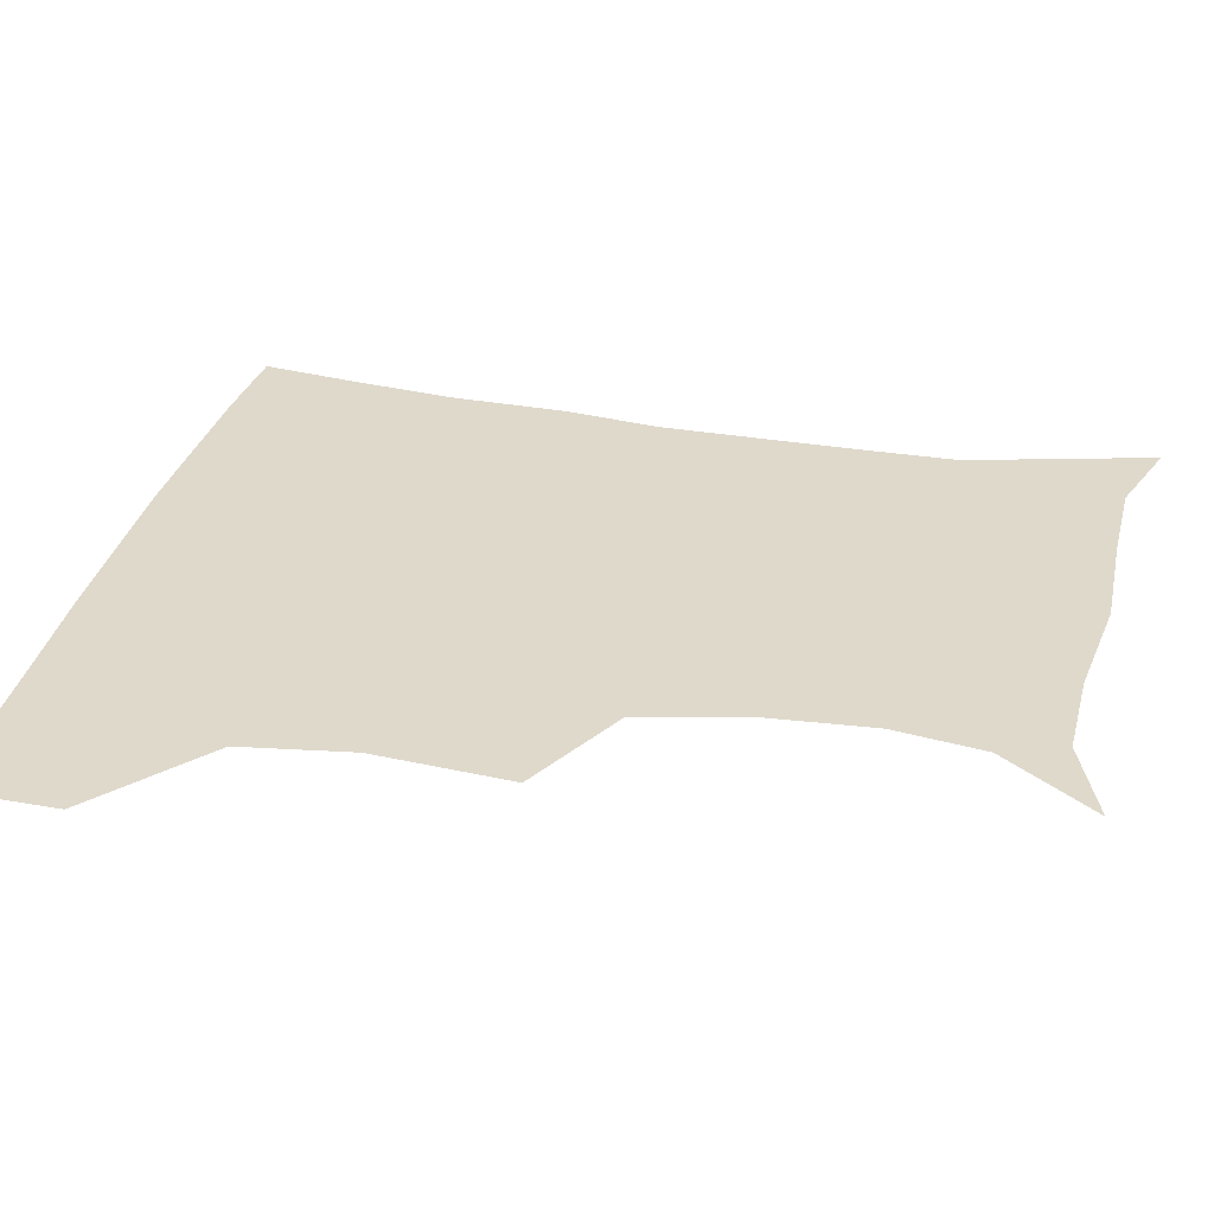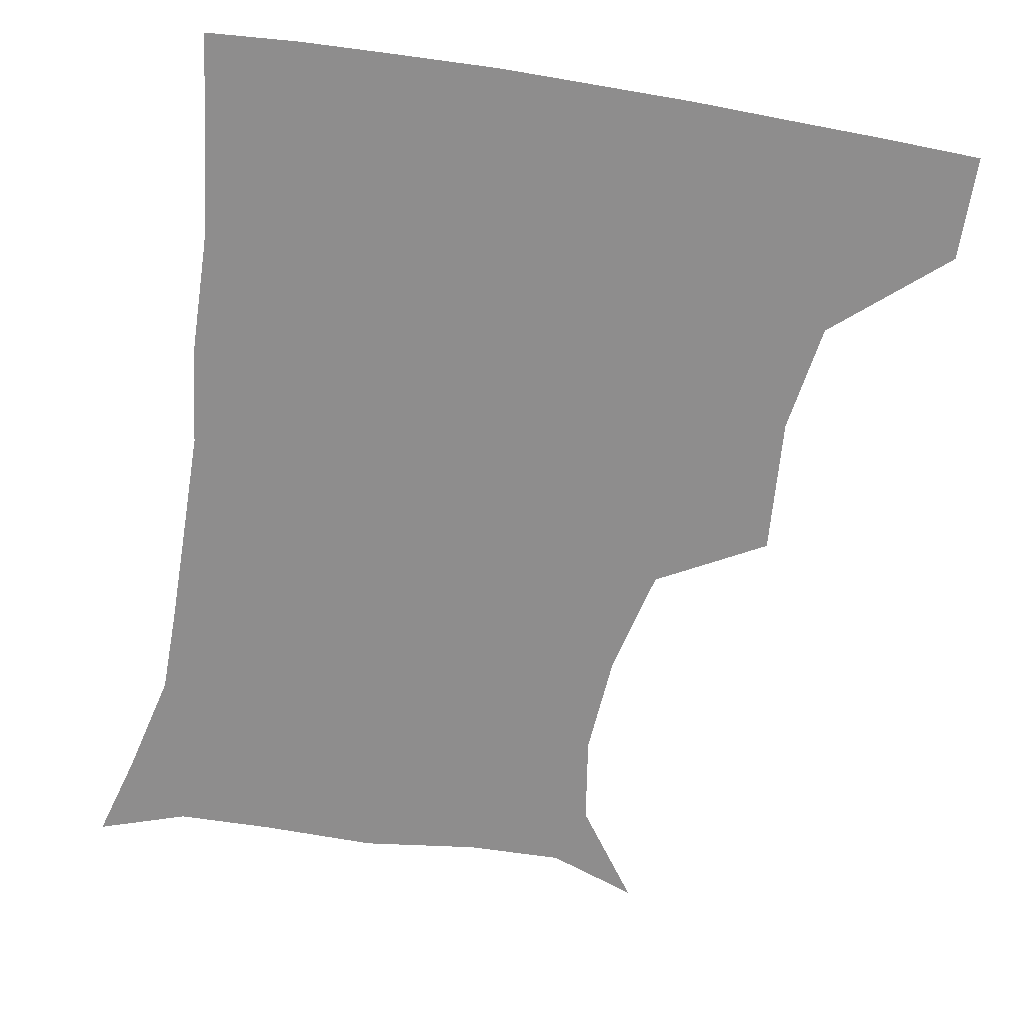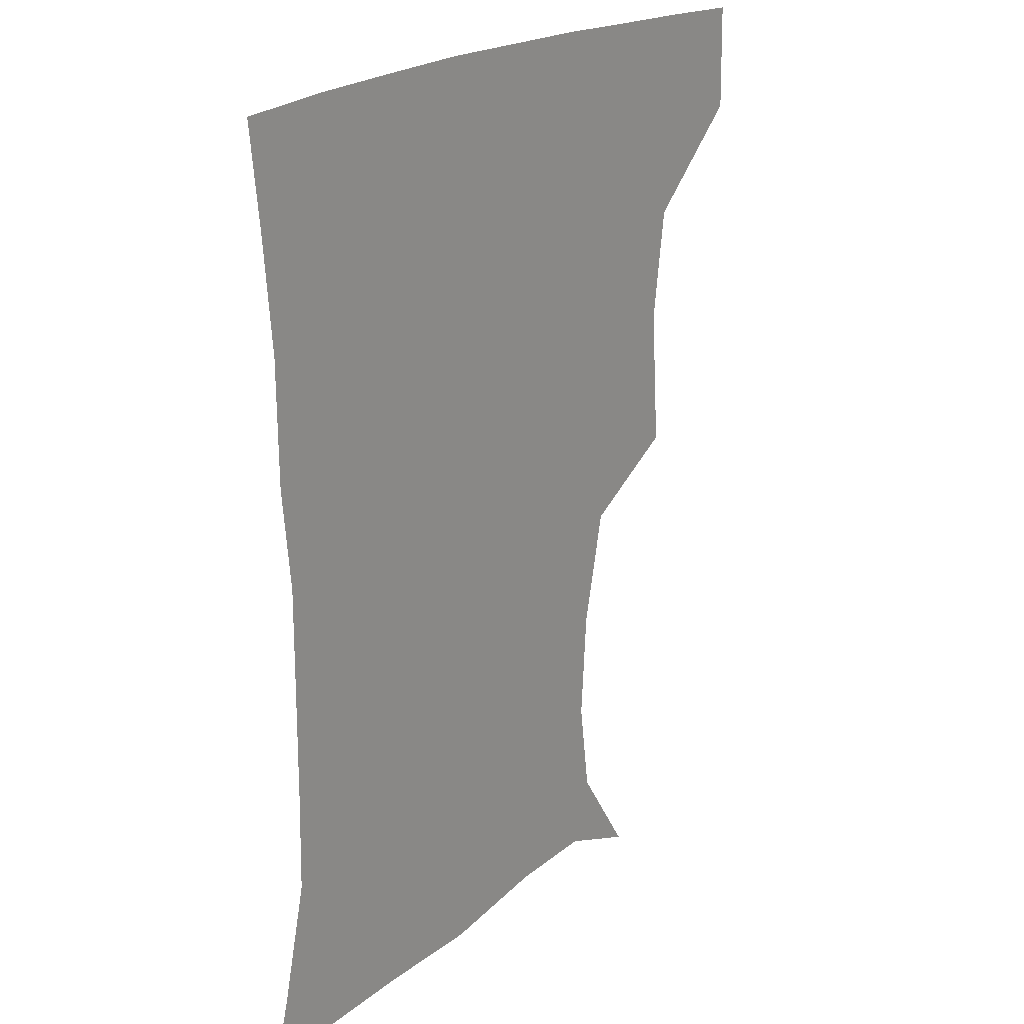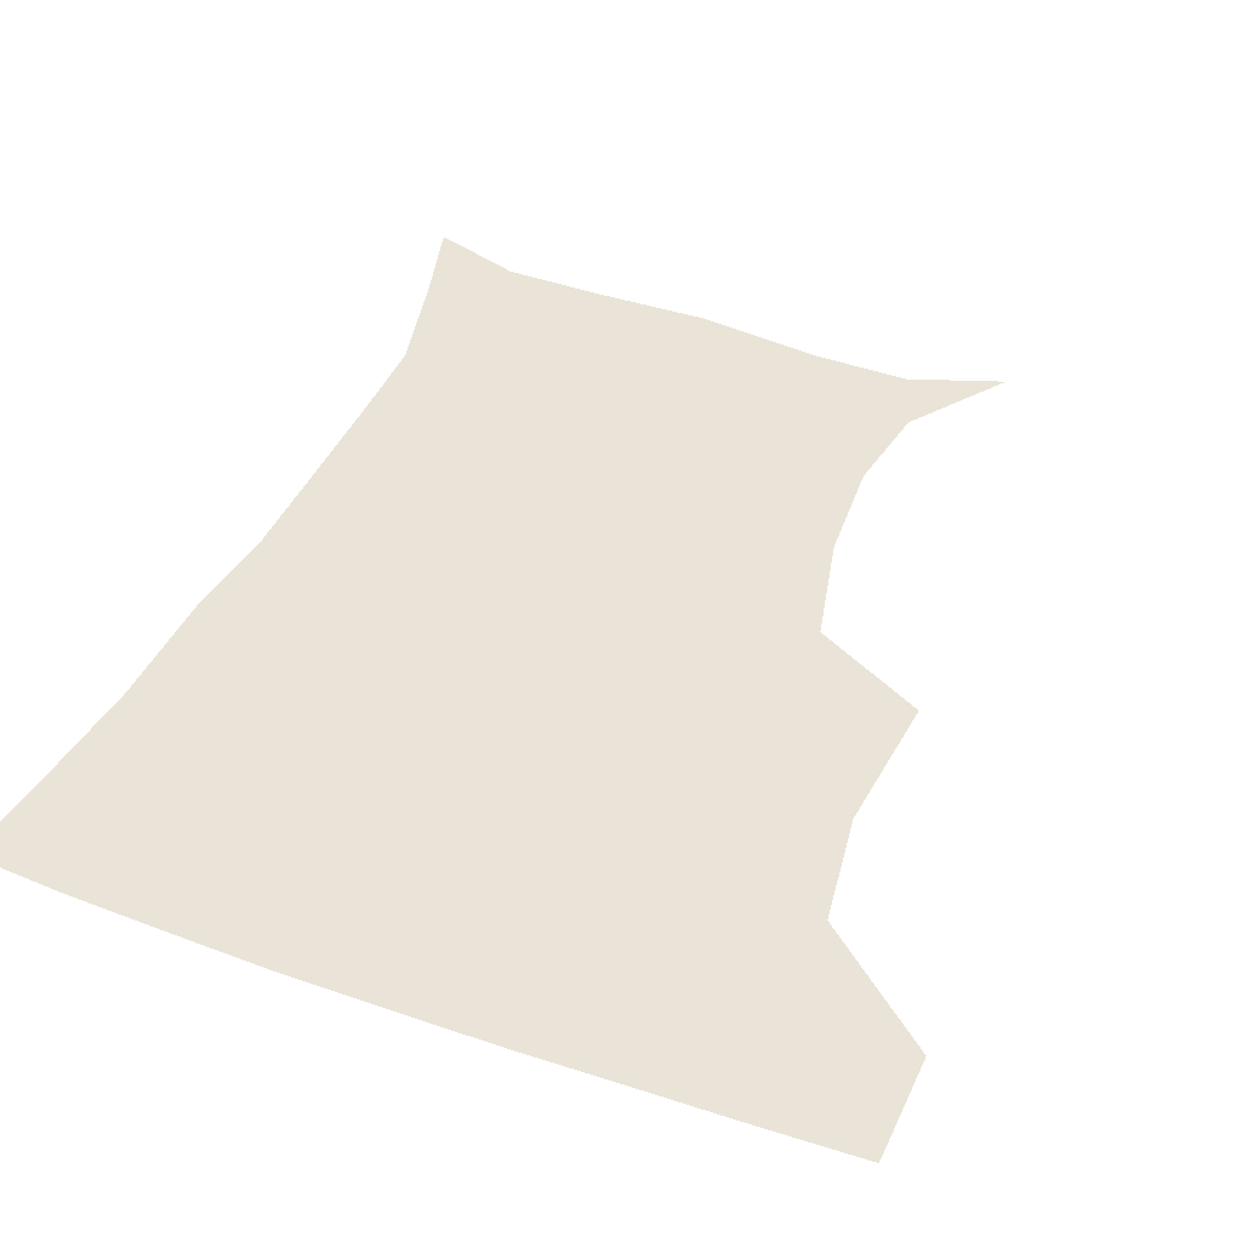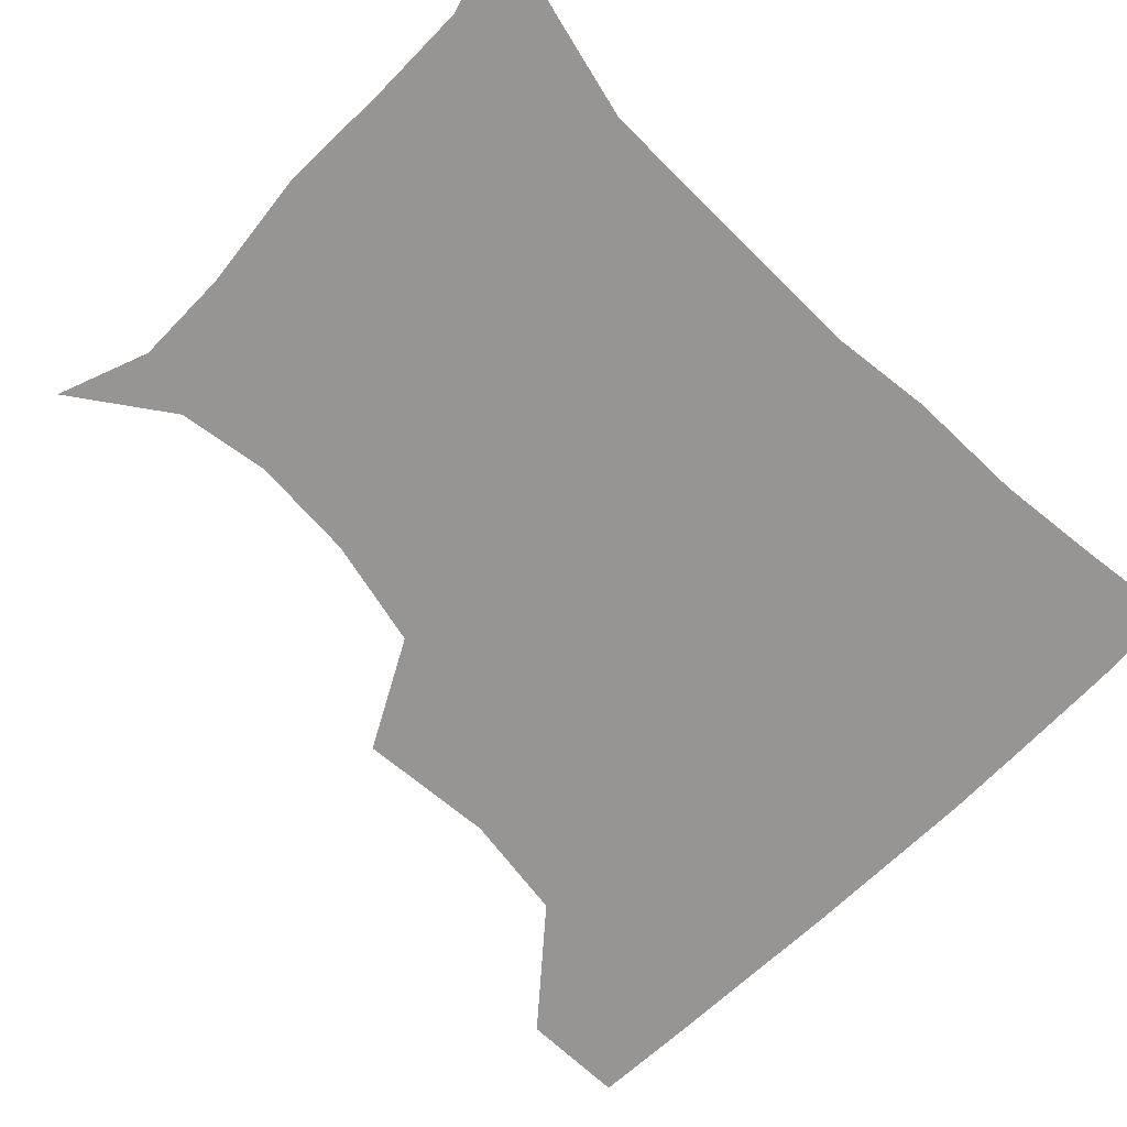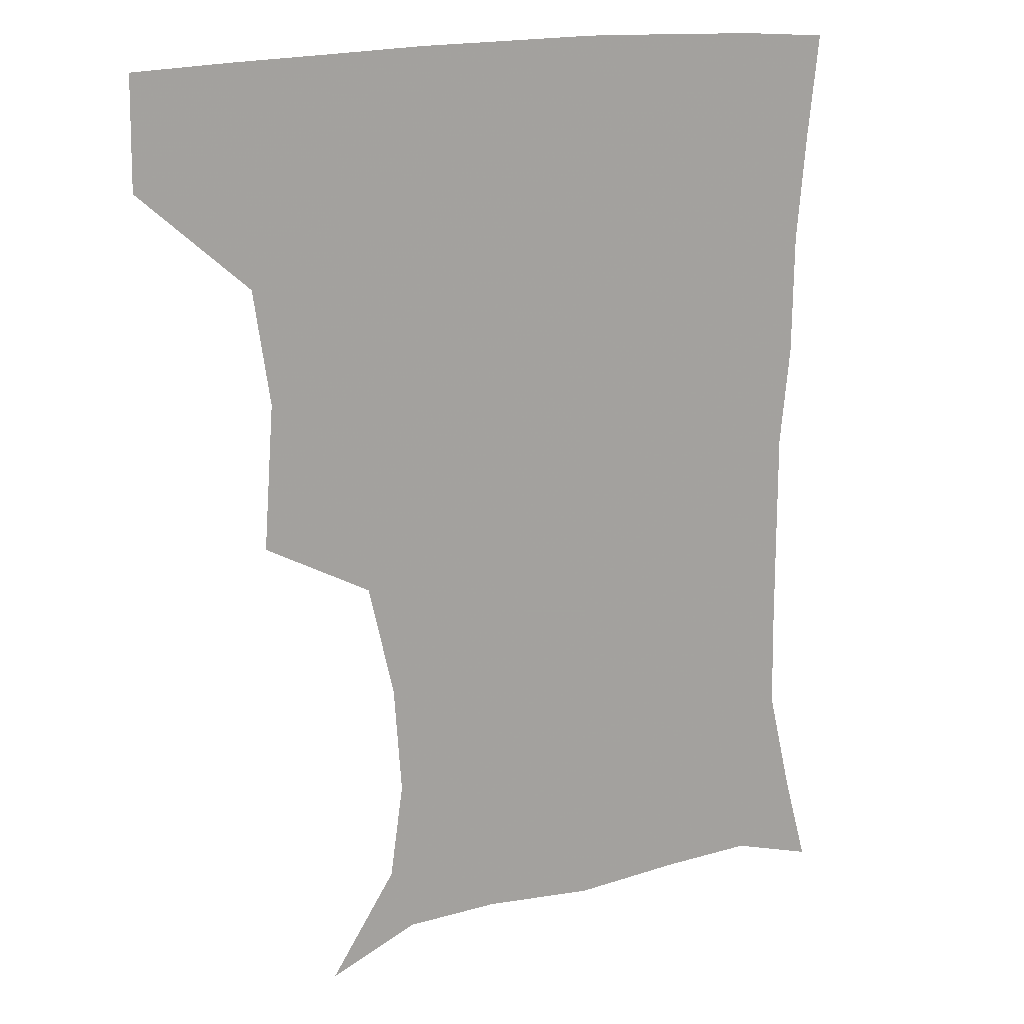
<metadata>
{"format":"obj","ext":"obj","renderer":"f3d","projection":"perspective","resolution":1024,"background":"white","views":[{"elev":32.3,"azim":-76.7,"up":"+Z"},{"elev":-64.7,"azim":170.5,"up":"+Z"},{"elev":19.9,"azim":125.0,"up":"+Y"},{"elev":42.9,"azim":-157.3,"up":"+Z"},{"elev":-67.5,"azim":45.2,"up":"+Z"},{"elev":16.2,"azim":-32.3,"up":"+Y"}]}
</metadata>
<code>
v 451.6 387.4 0
v 452 419.8 0
v 488.1 281.1 0
v 491.2 323.8 0
v 486.1 357.7 0
v 484.2 390.6 0
v 482.5 420.9 0
v 507.3 138.9 0
v 528 168.5 0
v 532.2 196.5 0
v 529.8 228.9 0
v 521.7 262.8 0
v 519.4 301.6 0
v 518.1 333.9 0
v 516.1 363.8 0
v 514 392.3 0
v 512.4 421.7 0
v 535.1 149.2 0
v 552.2 181.7 0
v 553.7 212.3 0
v 551 243.6 0
v 547.5 273.9 0
v 545.8 304.8 0
v 545.5 337.5 0
v 544.4 365.1 0
v 543.8 393.1 0
v 541.8 422.6 0
v 564.8 148.8 0
v 576 183.9 0
v 576.7 219.4 0
v 575.2 249.2 0
v 573.9 279 0
v 573.5 310.9 0
v 573.1 339.2 0
v 573.6 367.3 0
v 572.7 393.7 0
v 571.2 422.8 0
v 601 144.4 0
v 602 187.3 0
v 601.6 217.4 0
v 599.6 248.6 0
v 599.1 282.2 0
v 599.5 311.7 0
v 600.4 340.2 0
v 601 367.3 0
v 601.4 394 0
v 600.2 423 0
v 636.4 145.2 0
v 627.8 185.1 0
v 624.8 221 0
v 624.2 251.3 0
v 624.6 280.1 0
v 625.5 308.5 0
v 626.3 339.3 0
v 628.3 366.9 0
v 630.2 394.3 0
v 631.2 422.1 0
v 666.2 144.8 0
v 654.1 181.5 0
v 648.7 215.1 0
v 648.4 244.7 0
v 648.6 275 0
v 650.1 304.6 0
v 653.3 332.3 0
v 655.1 363.7 0
v 657.5 393.9 0
v 660.2 421.1 0
v 693.6 135.9 0
v 685.7 163.5 0
v 677.7 196.2 0
v 677.2 224.2 0
v 677.2 254.7 0
v 677.3 287.6 0
v 680.7 318 0
v 681.3 354.7 0
v 684.6 388.3 0
v 688.3 419.1 0
v 691 451 0
f 5 6 1
f 1 6 2
f 6 7 2
f 12 13 3
f 3 13 4
f 13 14 4
f 4 14 5
f 14 15 5
f 5 15 6
f 15 16 6
f 6 16 7
f 16 17 7
f 8 18 9
f 18 19 9
f 9 19 10
f 19 20 10
f 10 20 11
f 20 21 11
f 11 21 12
f 21 22 12
f 12 22 13
f 22 23 13
f 13 23 14
f 23 24 14
f 14 24 15
f 24 25 15
f 15 25 16
f 25 26 16
f 16 26 17
f 26 27 17
f 18 28 19
f 28 29 19
f 19 29 20
f 29 30 20
f 20 30 21
f 30 31 21
f 21 31 22
f 31 32 22
f 22 32 23
f 32 33 23
f 23 33 24
f 33 34 24
f 24 34 25
f 34 35 25
f 25 35 26
f 35 36 26
f 26 36 27
f 36 37 27
f 28 38 29
f 38 39 29
f 29 39 30
f 39 40 30
f 30 40 31
f 40 41 31
f 31 41 32
f 41 42 32
f 32 42 33
f 42 43 33
f 33 43 34
f 43 44 34
f 34 44 35
f 44 45 35
f 35 45 36
f 45 46 36
f 36 46 37
f 46 47 37
f 38 48 39
f 48 49 39
f 39 49 40
f 49 50 40
f 40 50 41
f 50 51 41
f 41 51 42
f 51 52 42
f 42 52 43
f 52 53 43
f 43 53 44
f 53 54 44
f 44 54 45
f 54 55 45
f 45 55 46
f 55 56 46
f 46 56 47
f 56 57 47
f 48 58 49
f 58 59 49
f 49 59 50
f 59 60 50
f 50 60 51
f 60 61 51
f 51 61 52
f 61 62 52
f 52 62 53
f 62 63 53
f 53 63 54
f 63 64 54
f 54 64 55
f 64 65 55
f 55 65 56
f 65 66 56
f 56 66 57
f 66 67 57
f 58 68 59
f 68 69 59
f 59 69 60
f 69 70 60
f 60 70 61
f 70 71 61
f 61 71 62
f 71 72 62
f 62 72 63
f 72 73 63
f 63 73 64
f 73 74 64
f 64 74 65
f 74 75 65
f 65 75 66
f 75 76 66
f 66 76 67
f 76 77 67

</code>
